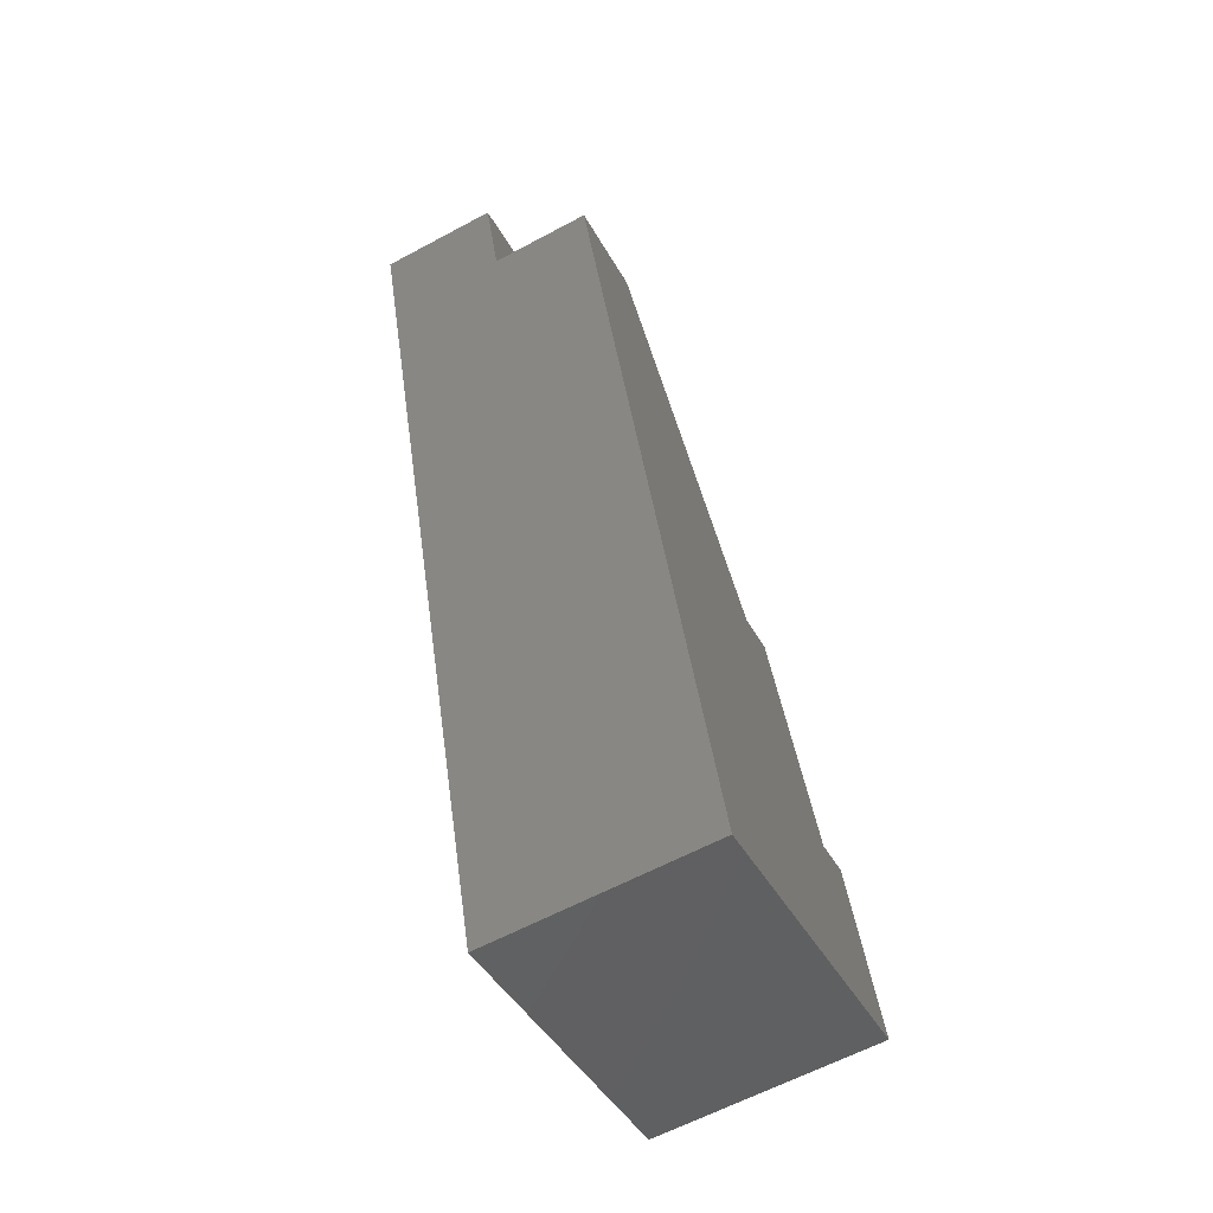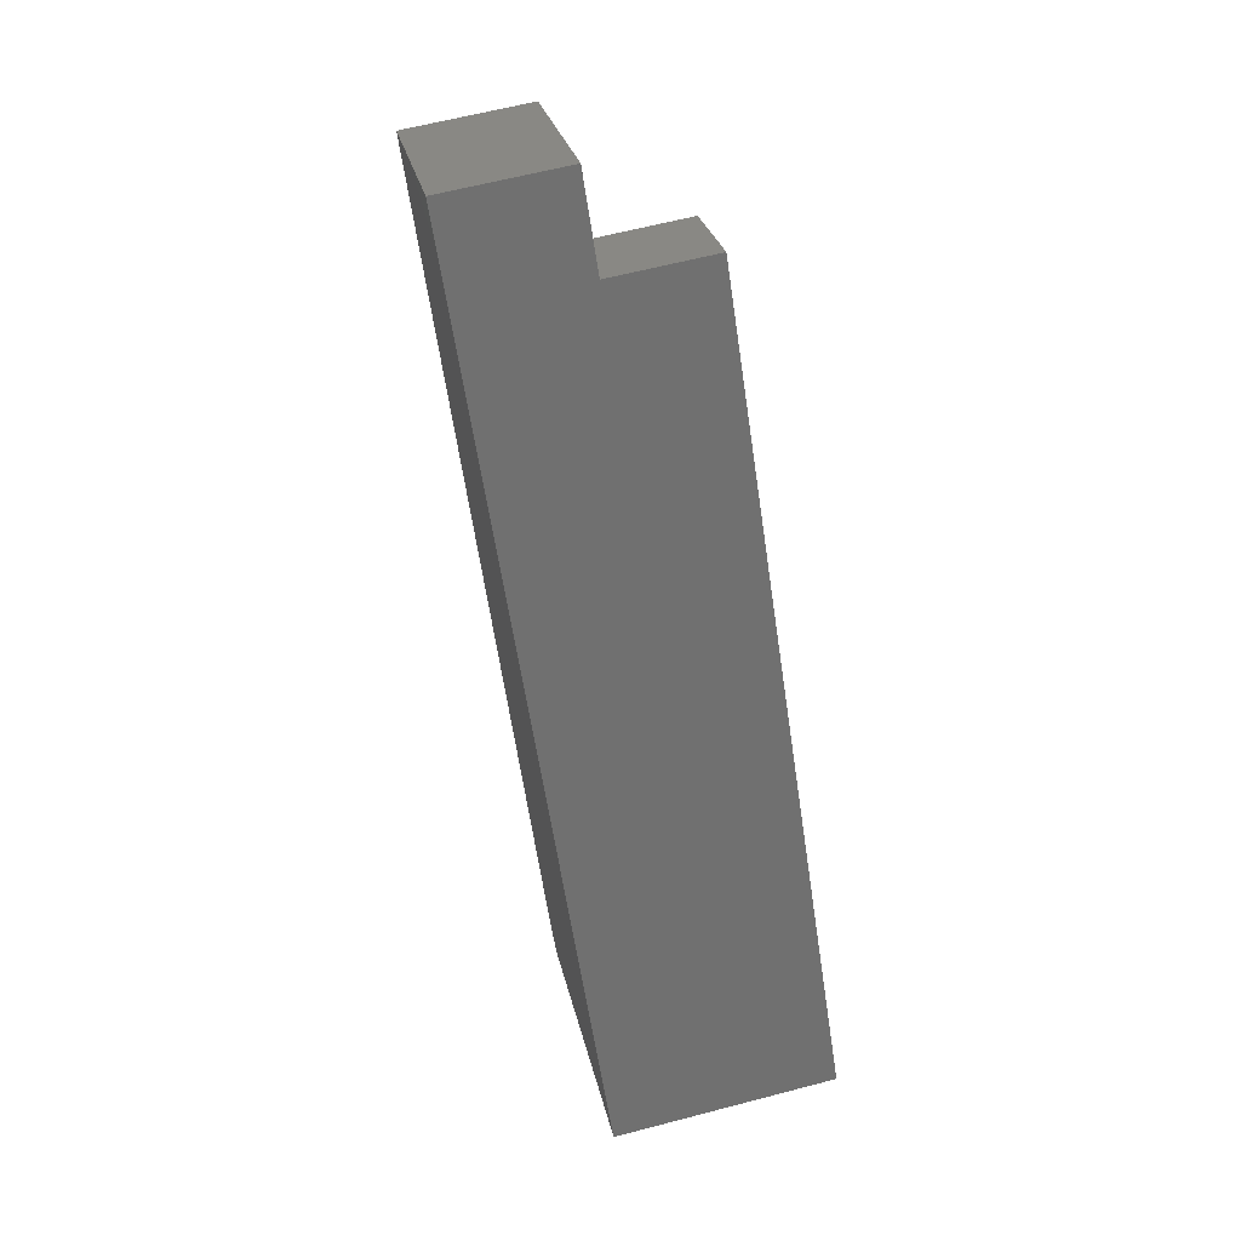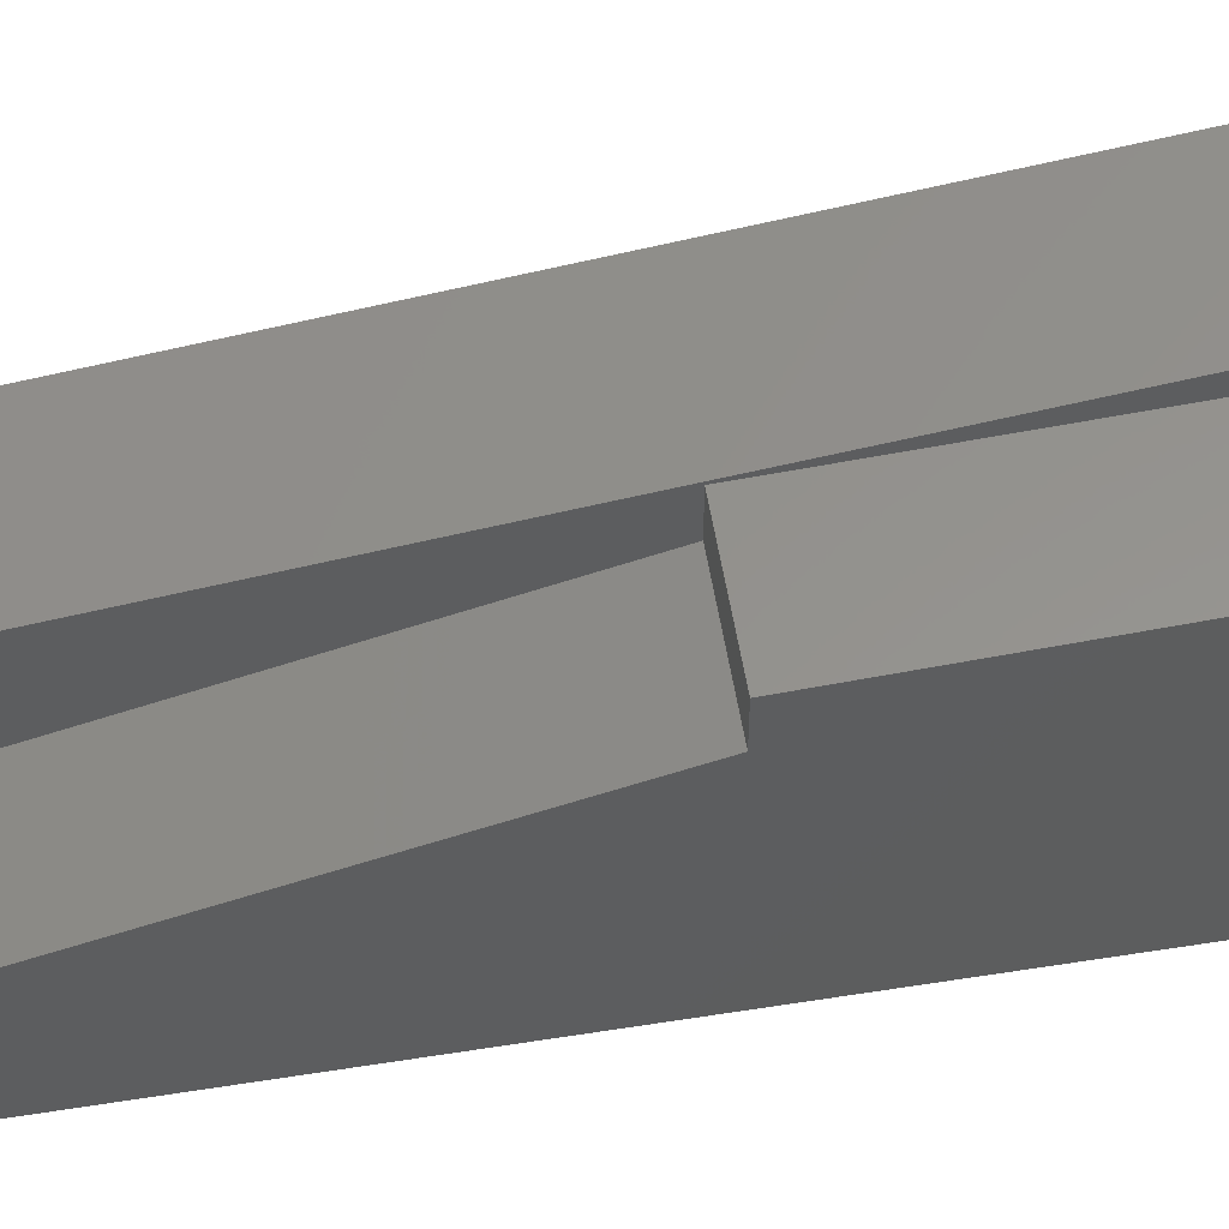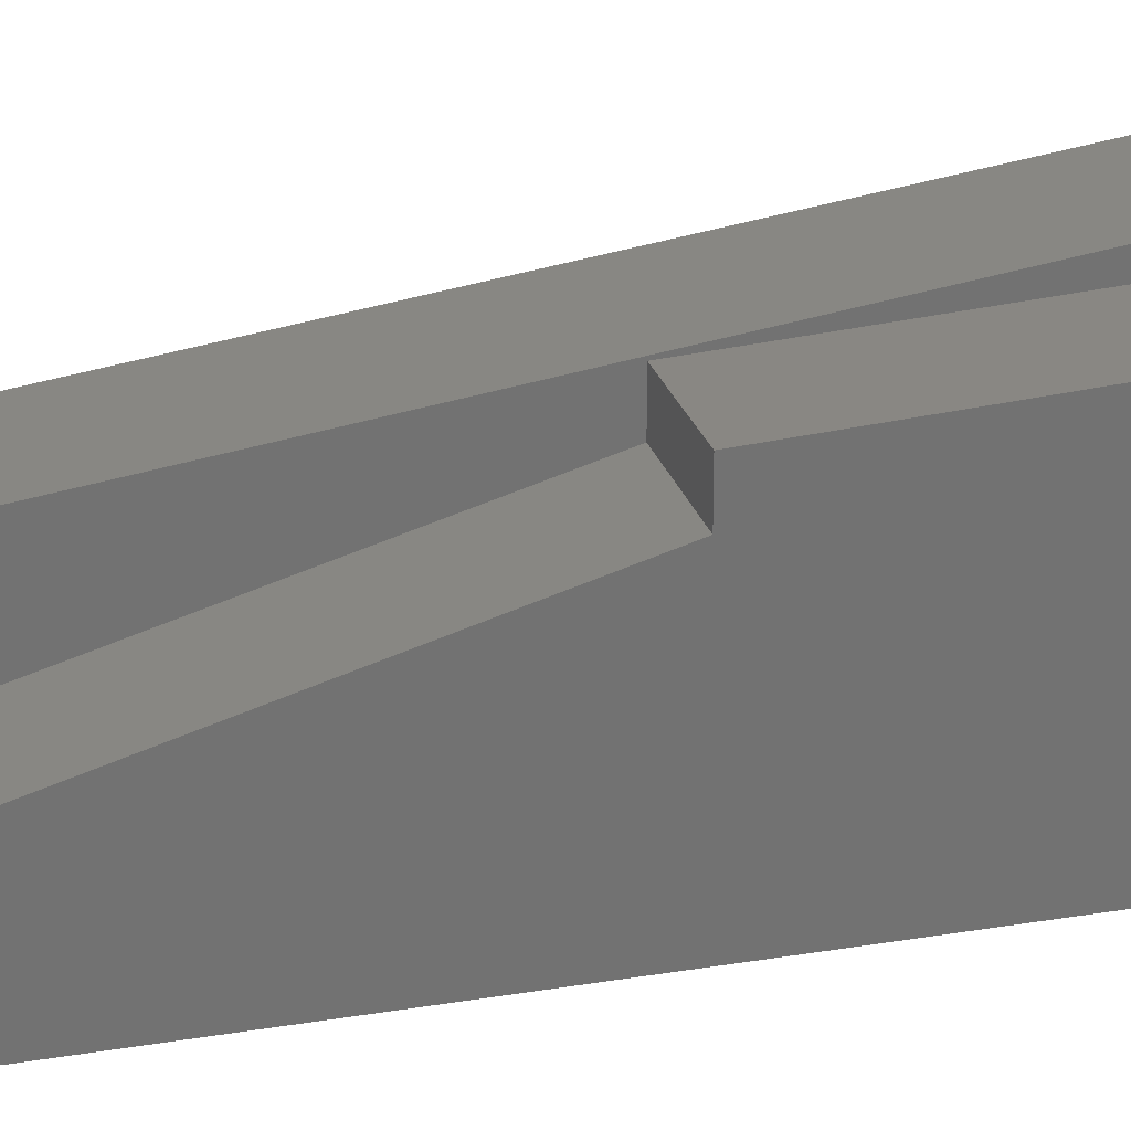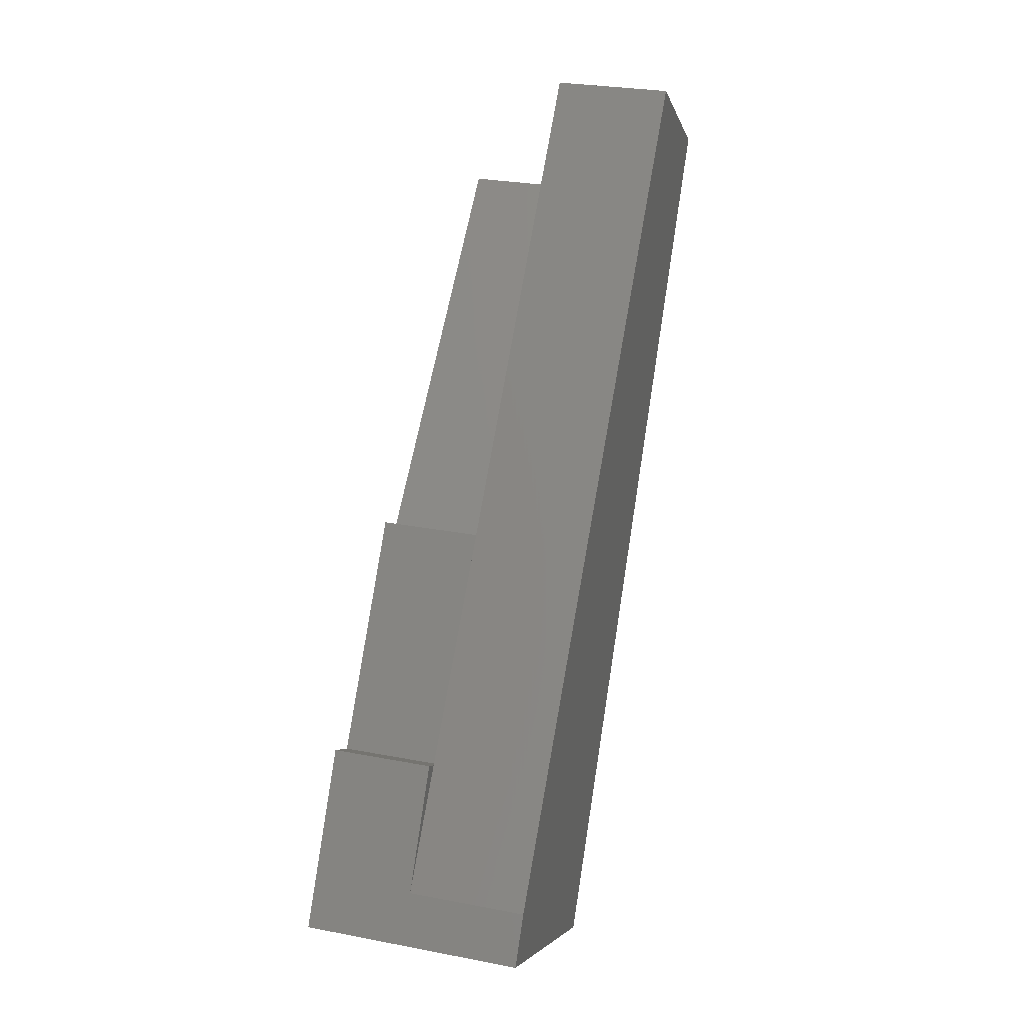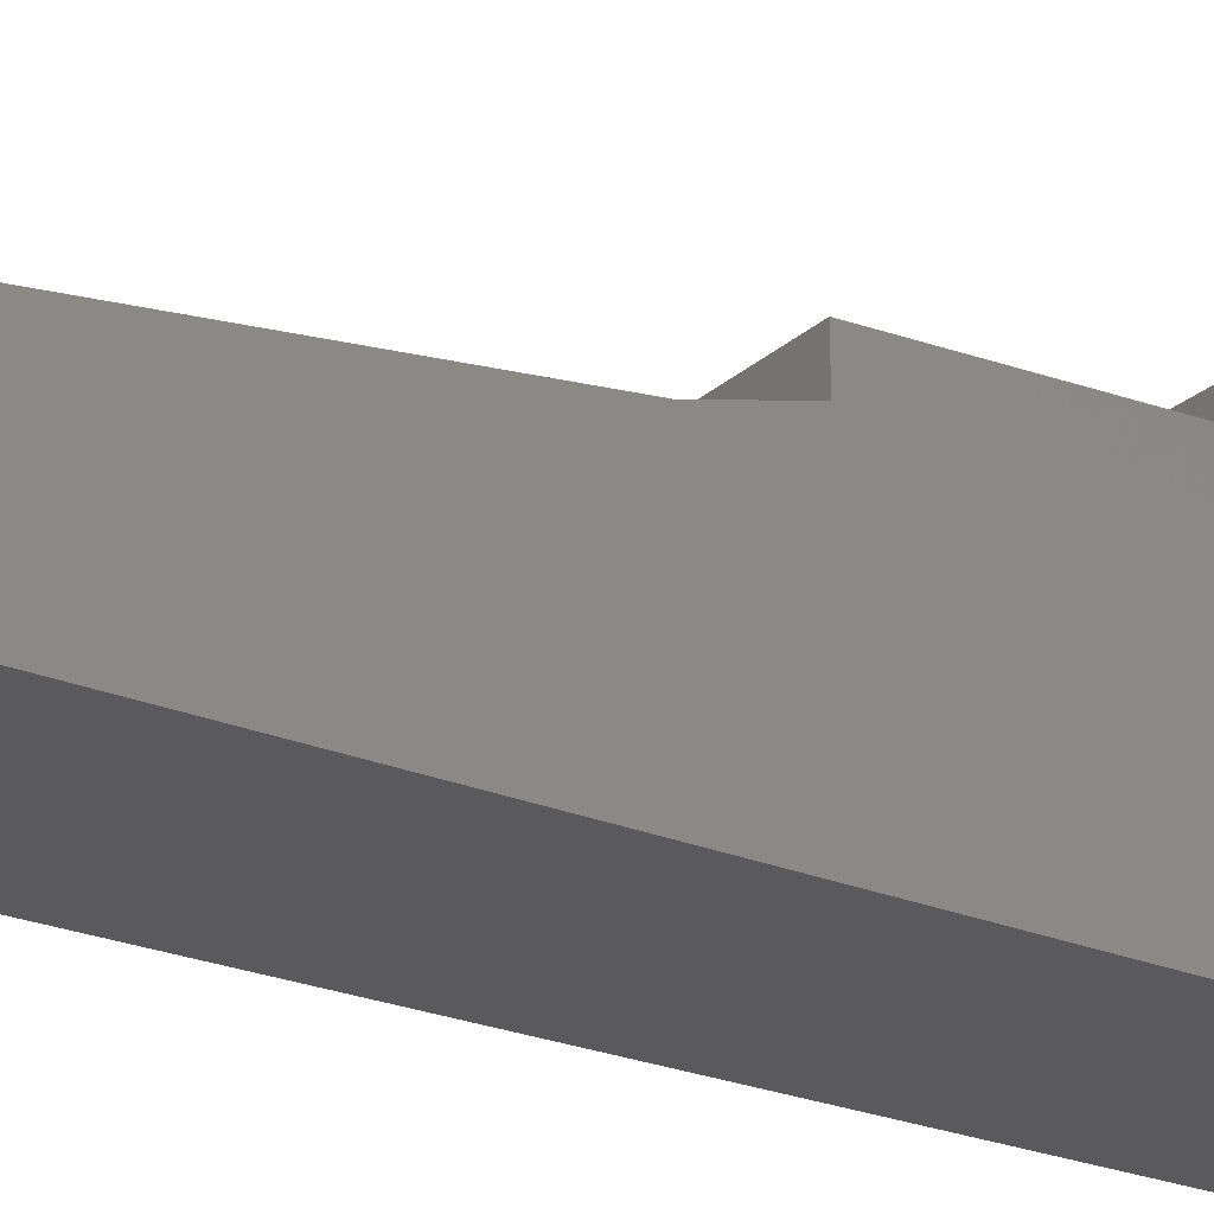
<metadata>
{"format":"stl","ext":"stl","renderer":"f3d","projection":"perspective","resolution":1024,"background":"white","views":[{"elev":-43.9,"azim":-152.8,"up":"+Y"},{"elev":27.5,"azim":168.2,"up":"+Y"},{"elev":56.7,"azim":-108.1,"up":"+Z"},{"elev":25.2,"azim":-113.9,"up":"+Z"},{"elev":-5.0,"azim":12.9,"up":"+Y"},{"elev":-24.3,"azim":-133.7,"up":"+Z"}]}
</metadata>
<code>
# stl→obj: 24 verts, 44 faces
v -23.73 -12.06 16.36
v -17.21 -13.06 13.89
v -23.73 -12.06 13.89
v -17.21 -13.06 15.25
v -17.21 -13.06 16.36
v -14.82 2.494 13.01
v -9.798 35.23 8.809
v -10.72 29.24 2.876
v -9.798 35.23 -3.34
v -10.72 29.24 -3.34
v -14.82 2.494 10.46
v -17.24 30.24 2.876
v -21.34 3.494 10.46
v -25.53 -23.81 -3.34
v -25.53 -23.81 16.36
v -17.24 30.24 -3.34
v -21.34 3.494 13.01
v -11.35 -25.98 -3.34
v -2.141 34.05 -3.34
v -19.01 -24.81 16.36
v -18.48 -21.39 16.36
v -11.35 -25.98 16.36
v -10.83 -22.56 16.36
v -2.141 34.05 8.809
f 1 2 3
f 2 1 4
f 4 1 5
f 4 6 2
f 6 4 7
f 6 7 8
f 8 7 9
f 9 10 8
f 8 11 6
f 11 12 13
f 12 11 8
f 1 14 15
f 14 1 3
f 14 3 16
f 16 3 13
f 13 3 17
f 16 13 12
f 16 18 14
f 18 16 10
f 18 10 19
f 19 10 9
f 12 10 16
f 10 12 8
f 20 1 15
f 1 20 21
f 1 21 5
f 22 21 20
f 21 22 23
f 2 17 3
f 17 2 6
f 7 19 9
f 19 7 24
f 19 22 18
f 22 19 23
f 23 19 24
f 5 21 4
f 23 4 21
f 4 23 7
f 7 23 24
f 17 11 13
f 11 17 6
f 22 14 18
f 14 22 15
f 15 22 20

</code>
